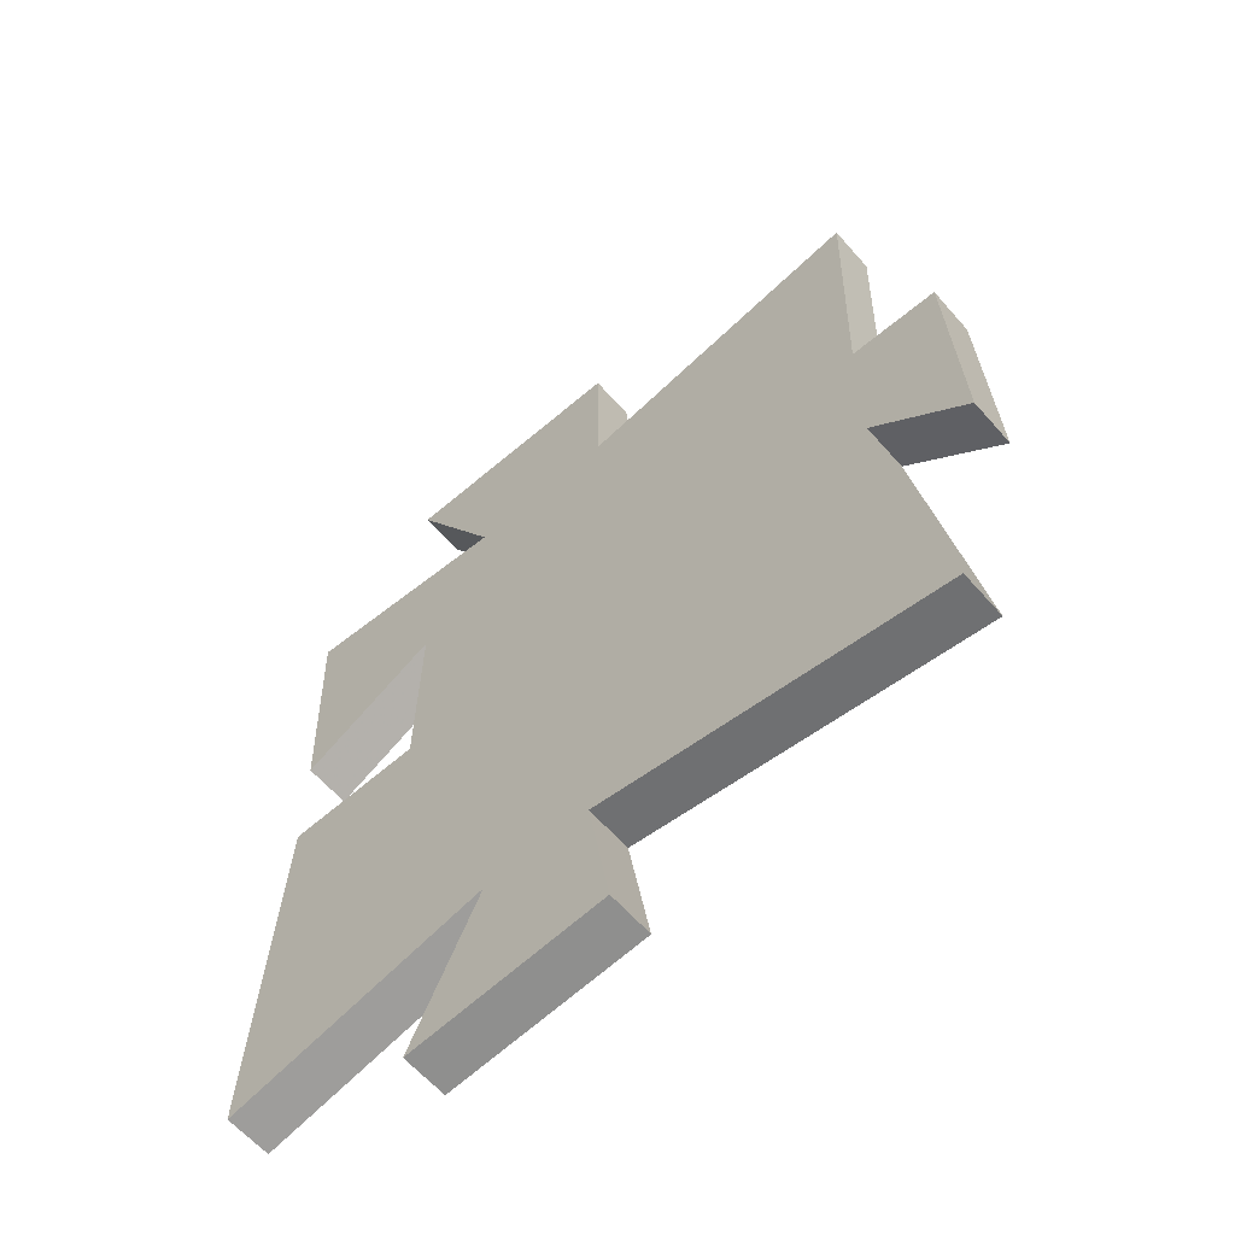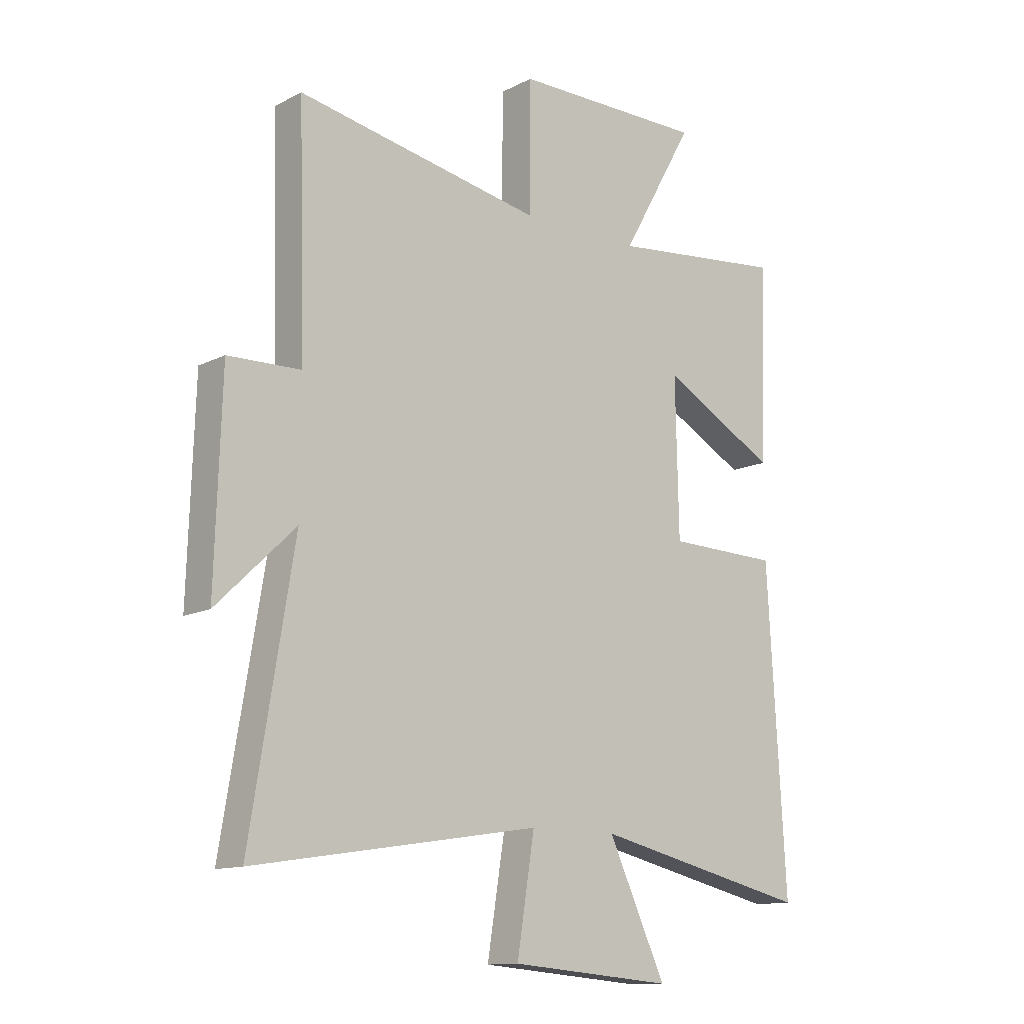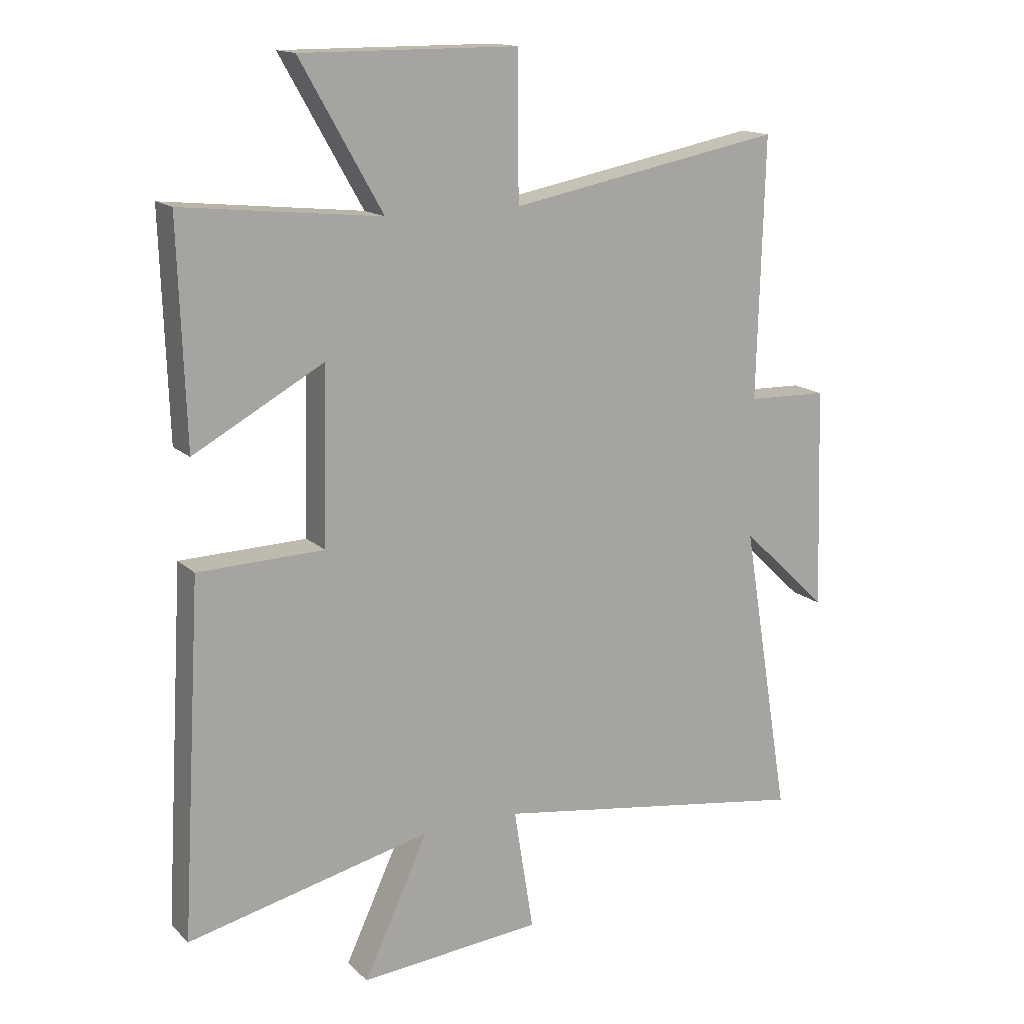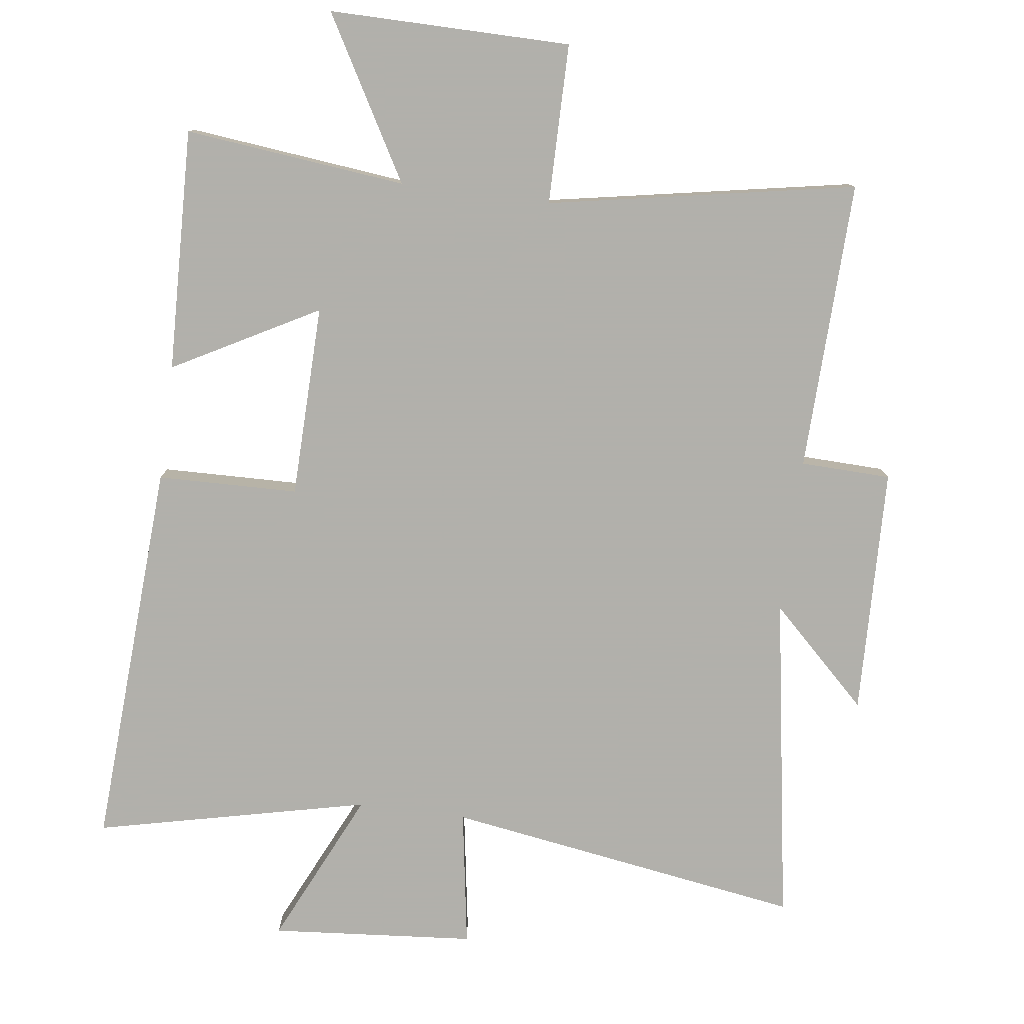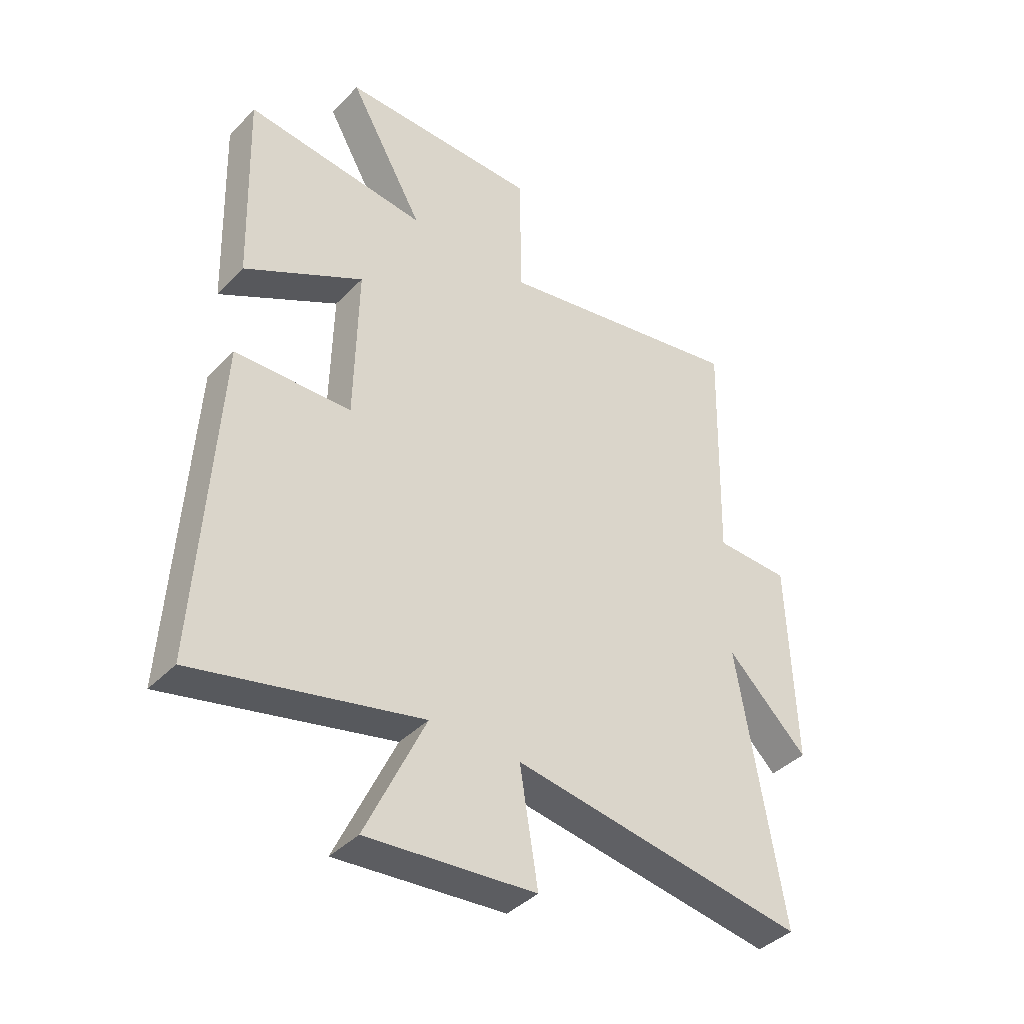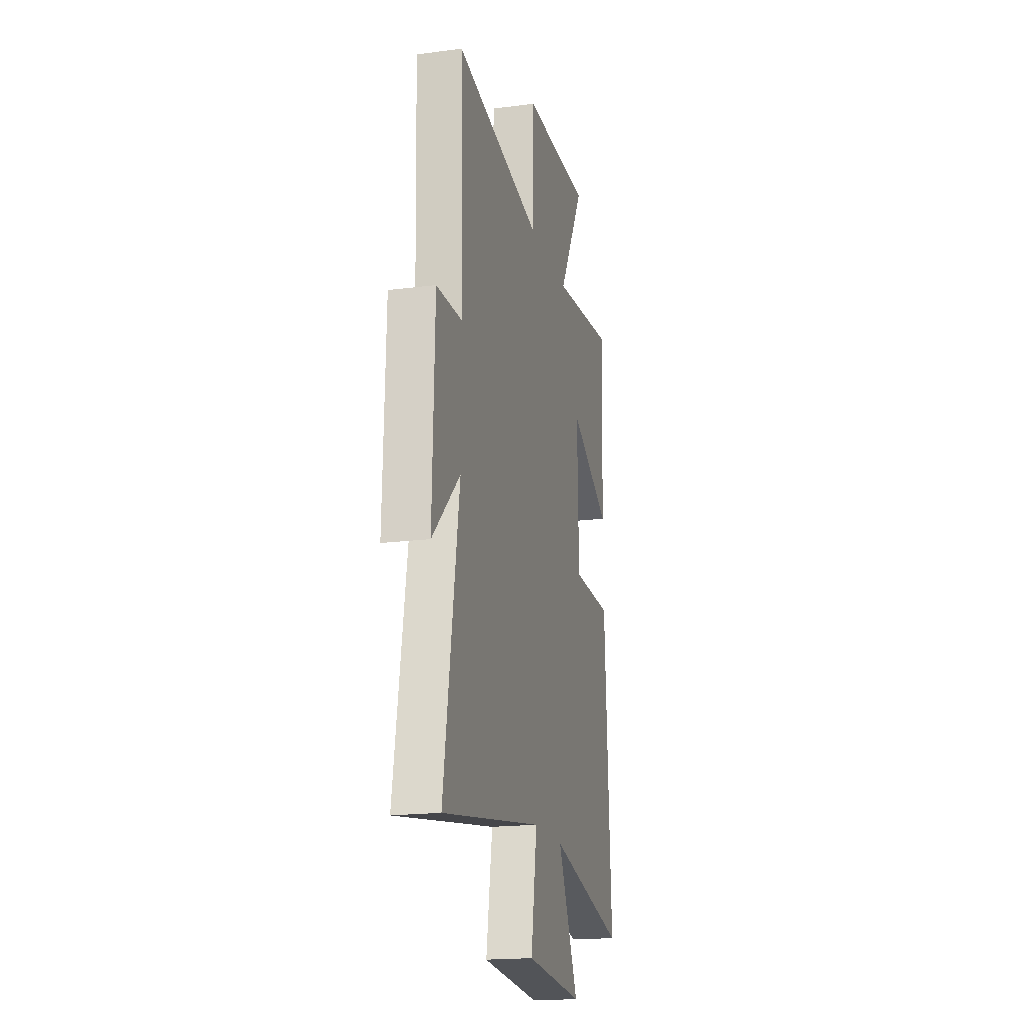
<metadata>
{"format":"obj","ext":"obj","renderer":"f3d","projection":"perspective","resolution":1024,"background":"white","views":[{"elev":-61.7,"azim":41.1,"up":"+Z"},{"elev":-12.8,"azim":139.0,"up":"+Z"},{"elev":15.3,"azim":-29.3,"up":"+Z"},{"elev":-78.5,"azim":-7.5,"up":"+Y"},{"elev":-40.3,"azim":-39.1,"up":"+Z"},{"elev":-18.6,"azim":103.9,"up":"+Z"}]}
</metadata>
<code>
v -0.534 0.07 -0.594
v -0.5 0.07 -0.005
v -0.288 0.07 0
v -0.282 0.07 0.29
v -0.5 0.07 0.171
v -0.512 0.07 0.536
v -0.179 0.07 0.5
v -0.317 0.07 0.743
v 0.047 0.07 0.741
v 0.049 0.07 0.5
v 0.512 0.07 0.586
v 0.5 0.07 0.149
v 0.636 0.07 0.145
v 0.648 0.07 -0.229
v 0.5 0.07 -0.087
v 0.582 0.07 -0.584
v 0.043 0.07 -0.5
v 0.076 0.07 -0.707
v -0.232 0.07 -0.733
v -0.123 0.07 -0.5
v -0.534 0 -0.594
v -0.5 0 -0.005
v -0.288 0 0
v -0.282 0 0.29
v -0.5 0 0.171
v -0.512 0 0.536
v -0.179 0 0.5
v -0.317 0 0.743
v 0.047 0 0.741
v 0.049 0 0.5
v 0.512 0 0.586
v 0.5 0 0.149
v 0.636 0 0.145
v 0.648 0 -0.229
v 0.5 0 -0.087
v 0.582 0 -0.584
v 0.043 0 -0.5
v 0.076 0 -0.707
v -0.232 0 -0.733
v -0.123 0 -0.5
f 17 18 19 20
f 15 16 17
f 15 17 20
f 12 13 14 15
f 12 15 20 1
f 10 11 12 1
f 7 8 9 10
f 4 5 6 7
f 3 4 7 10
f 1 2 3
f 1 3 10
f 40 39 38 37
f 37 36 35
f 40 37 35
f 35 34 33 32
f 21 40 35 32
f 21 32 31 30
f 30 29 28 27
f 27 26 25 24
f 30 27 24 23
f 23 22 21
f 30 23 21
f 1 21 22 2
f 2 22 23 3
f 3 23 24 4
f 4 24 25 5
f 5 25 26 6
f 6 26 27 7
f 7 27 28 8
f 8 28 29 9
f 9 29 30 10
f 10 30 31 11
f 11 31 32 12
f 12 32 33 13
f 13 33 34 14
f 14 34 35 15
f 15 35 36 16
f 16 36 37 17
f 17 37 38 18
f 18 38 39 19
f 19 39 40 20
f 20 40 21 1

</code>
